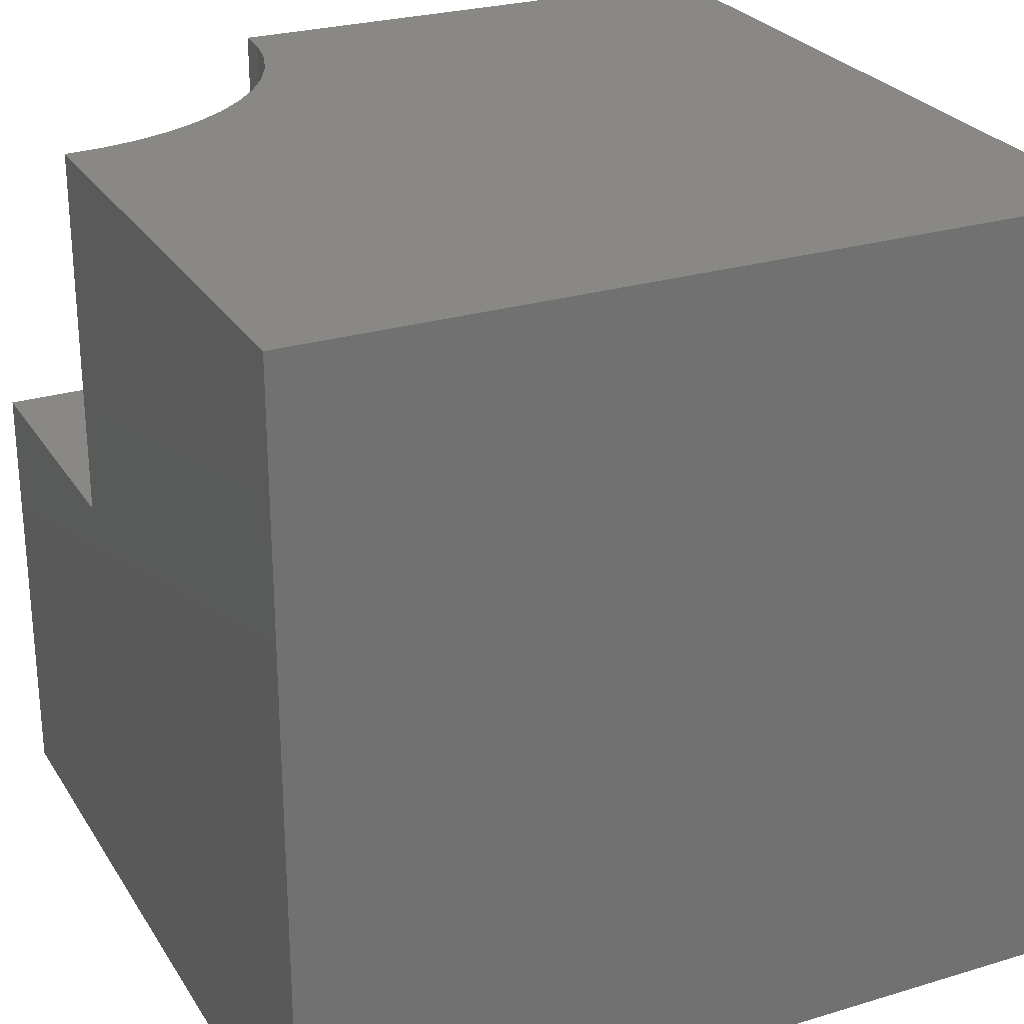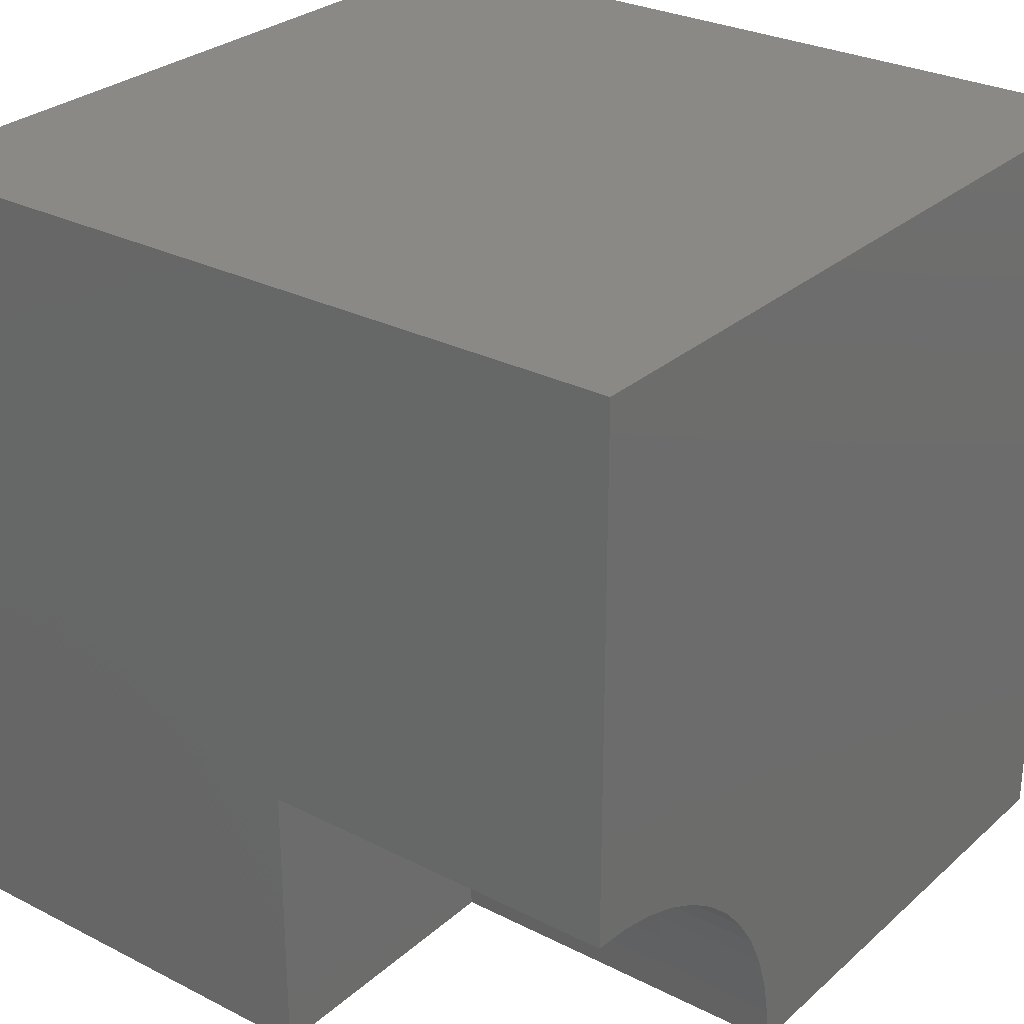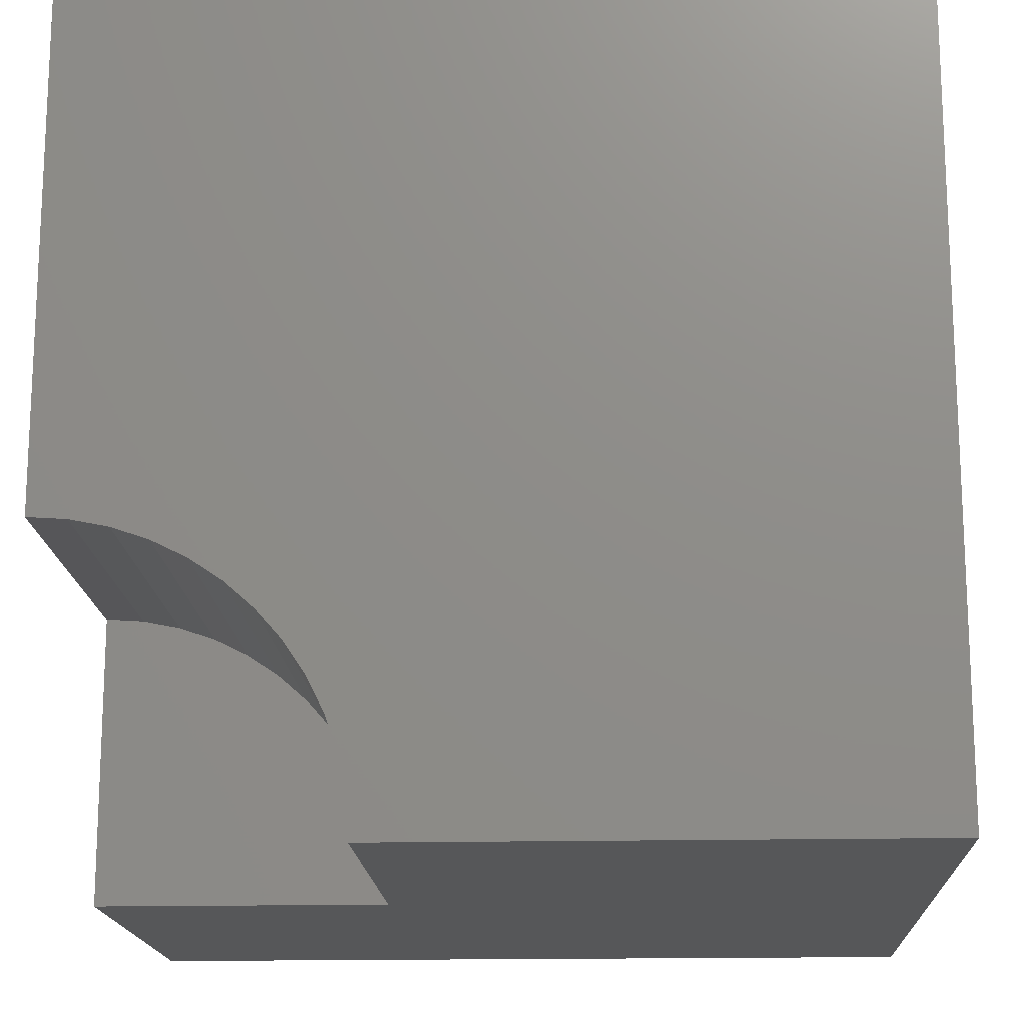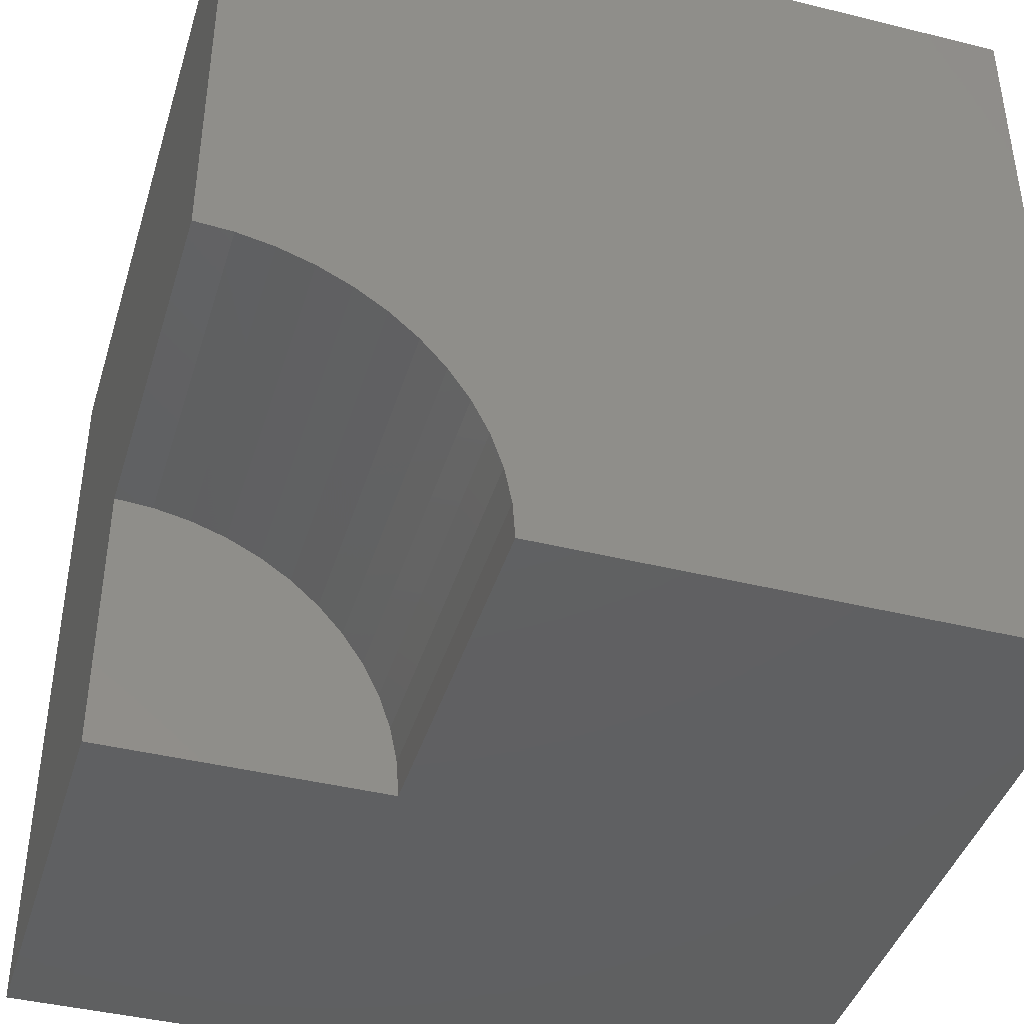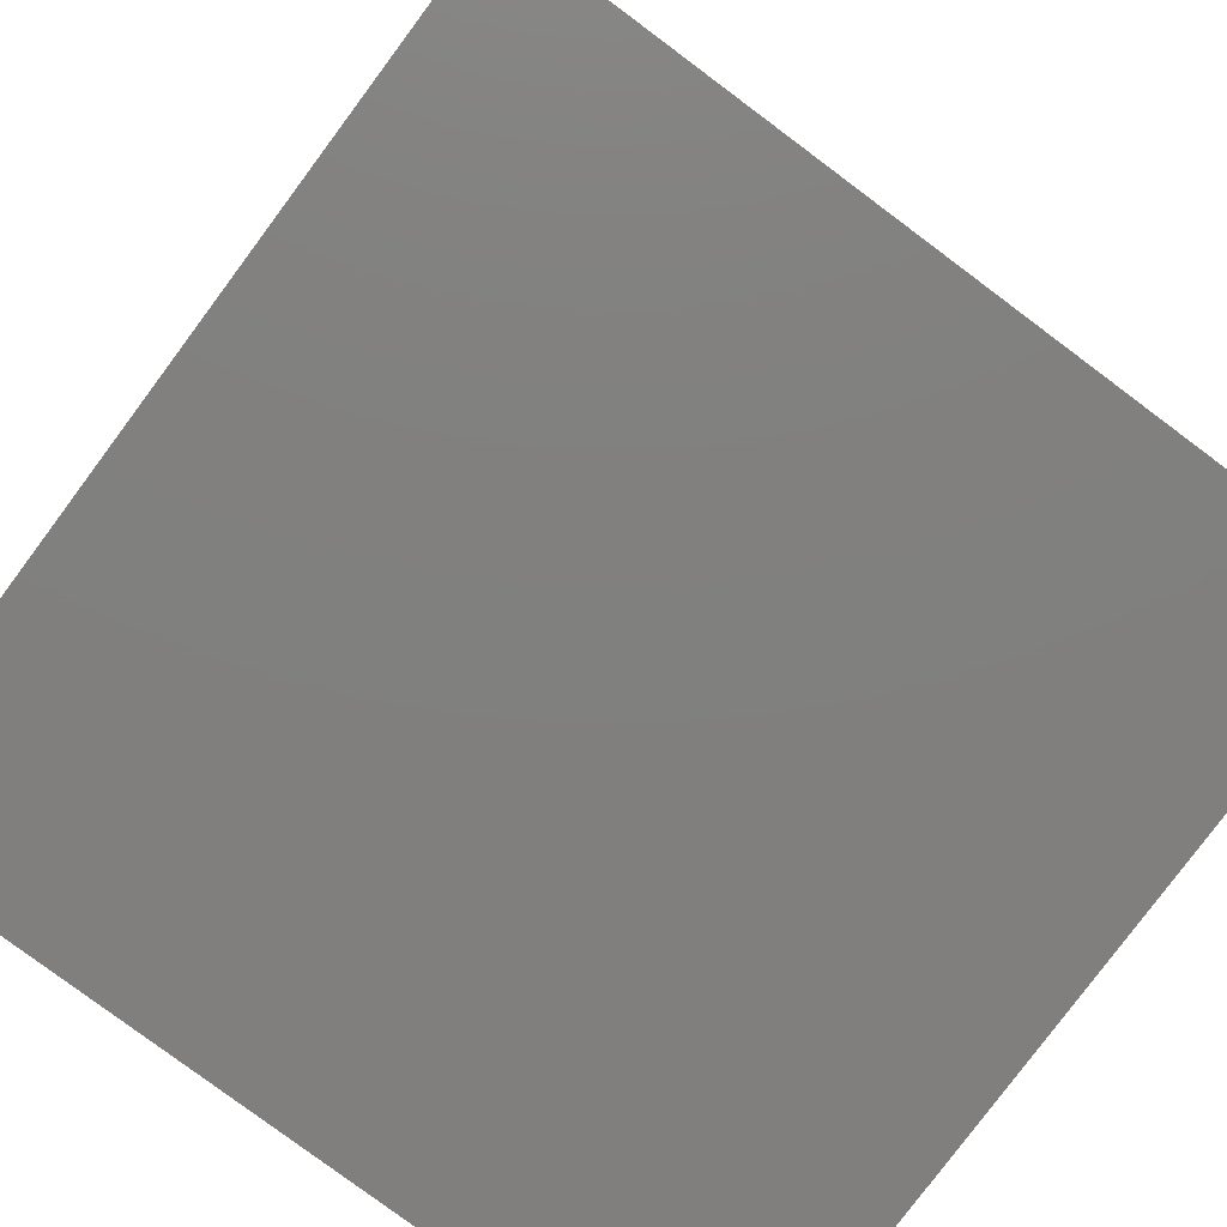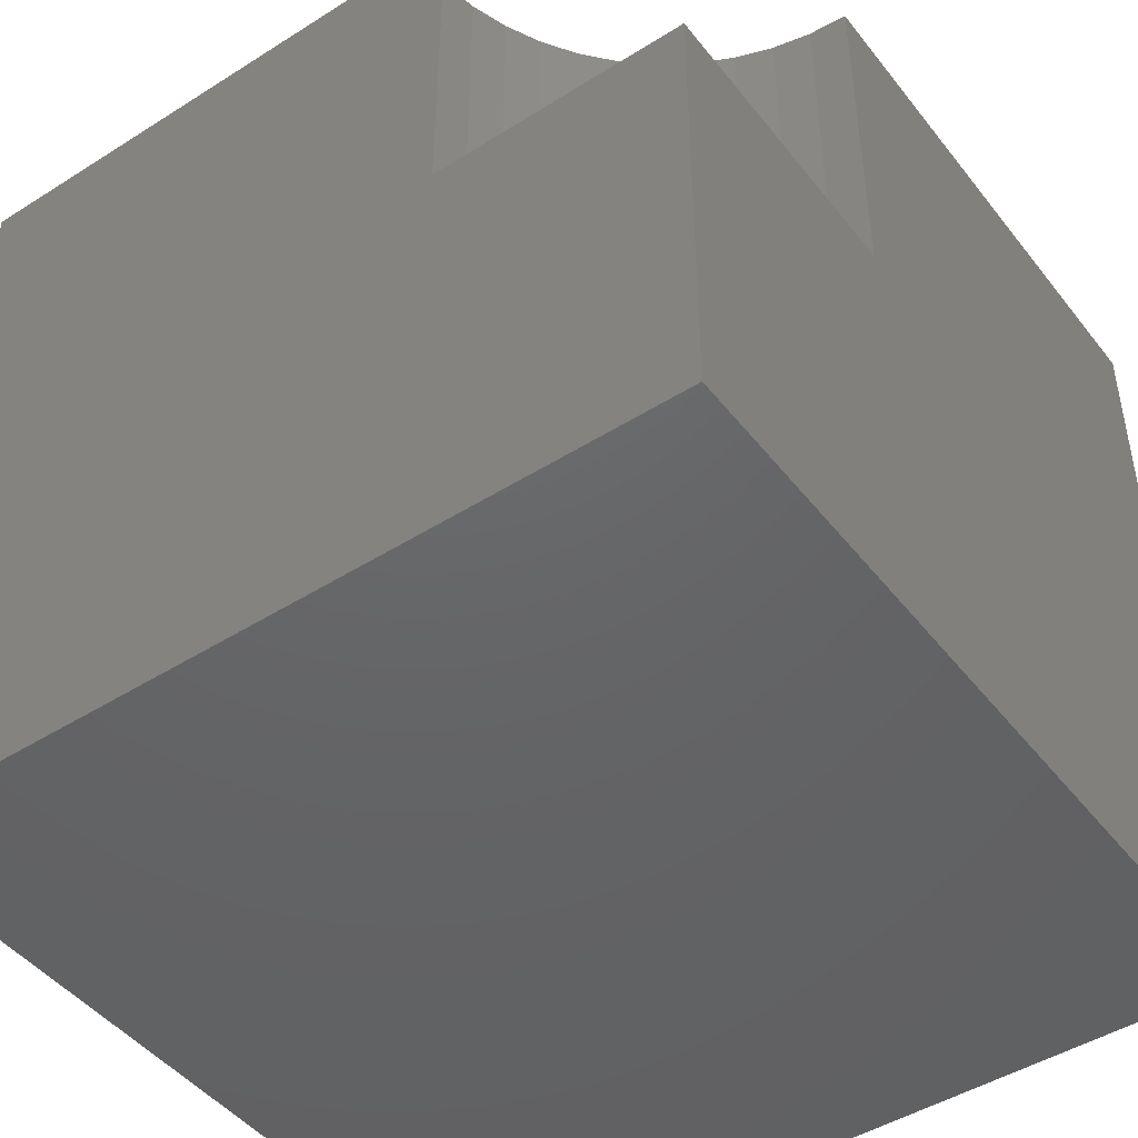
<metadata>
{"format":"stl","ext":"stl","renderer":"f3d","projection":"perspective","resolution":1024,"background":"white","views":[{"elev":26.3,"azim":64.6,"up":"+Z"},{"elev":28.3,"azim":-52.5,"up":"+Y"},{"elev":-16.4,"azim":2.7,"up":"+Y"},{"elev":-41.8,"azim":-16.6,"up":"+Y"},{"elev":-79.9,"azim":-36.7,"up":"+Z"},{"elev":-46.3,"azim":-54.2,"up":"+Z"}]}
</metadata>
<code>
# stl→obj: 36 verts, 64 faces
v 0 3.544 10
v 0 10 10
v 0 3.544 5.457
v 0 10 0
v 0 0 5.457
v 0 0 0
v 3.514 0.4626 10
v 3.544 0 10
v 10 0 10
v 1.772 3.069 10
v 2.158 2.812 10
v 10 10 10
v 2.506 2.506 10
v 2.812 2.158 10
v 2.17e-16 3.544 10
v 0.4626 3.514 10
v 0.9173 3.423 10
v 1.356 3.274 10
v 3.069 1.772 10
v 3.274 1.356 10
v 3.423 0.9173 10
v 10 10 0
v 10 0 0
v 3.544 0 5.457
v 3.514 0.4626 5.457
v 3.423 0.9173 5.457
v 3.274 1.356 5.457
v 3.069 1.772 5.457
v 2.812 2.158 5.457
v 2.506 2.506 5.457
v 2.158 2.812 5.457
v 1.772 3.069 5.457
v 1.356 3.274 5.457
v 0.9173 3.423 5.457
v 0.4626 3.514 5.457
v 2.17e-16 3.544 5.457
f 1 2 3
f 3 2 4
f 3 4 5
f 5 4 6
f 7 8 9
f 10 11 12
f 12 11 13
f 12 13 14
f 15 16 2
f 2 16 17
f 2 17 12
f 12 17 18
f 12 18 10
f 14 19 12
f 12 19 20
f 12 20 9
f 9 20 21
f 9 21 7
f 22 12 23
f 23 12 9
f 4 22 6
f 6 22 23
f 12 22 2
f 2 22 4
f 5 6 24
f 24 6 23
f 24 23 8
f 8 23 9
f 24 8 7
f 24 7 25
f 25 7 21
f 25 21 26
f 26 21 20
f 26 20 27
f 27 20 19
f 27 19 28
f 28 19 14
f 28 14 29
f 29 14 13
f 29 13 30
f 30 13 11
f 30 11 31
f 31 11 10
f 31 10 32
f 32 10 18
f 32 18 33
f 33 18 17
f 33 17 34
f 34 17 16
f 34 16 35
f 35 16 15
f 35 15 36
f 24 25 5
f 5 25 26
f 5 26 27
f 33 34 5
f 5 34 35
f 5 35 36
f 27 28 5
f 5 28 29
f 5 29 30
f 30 31 5
f 5 31 32
f 5 32 33

</code>
